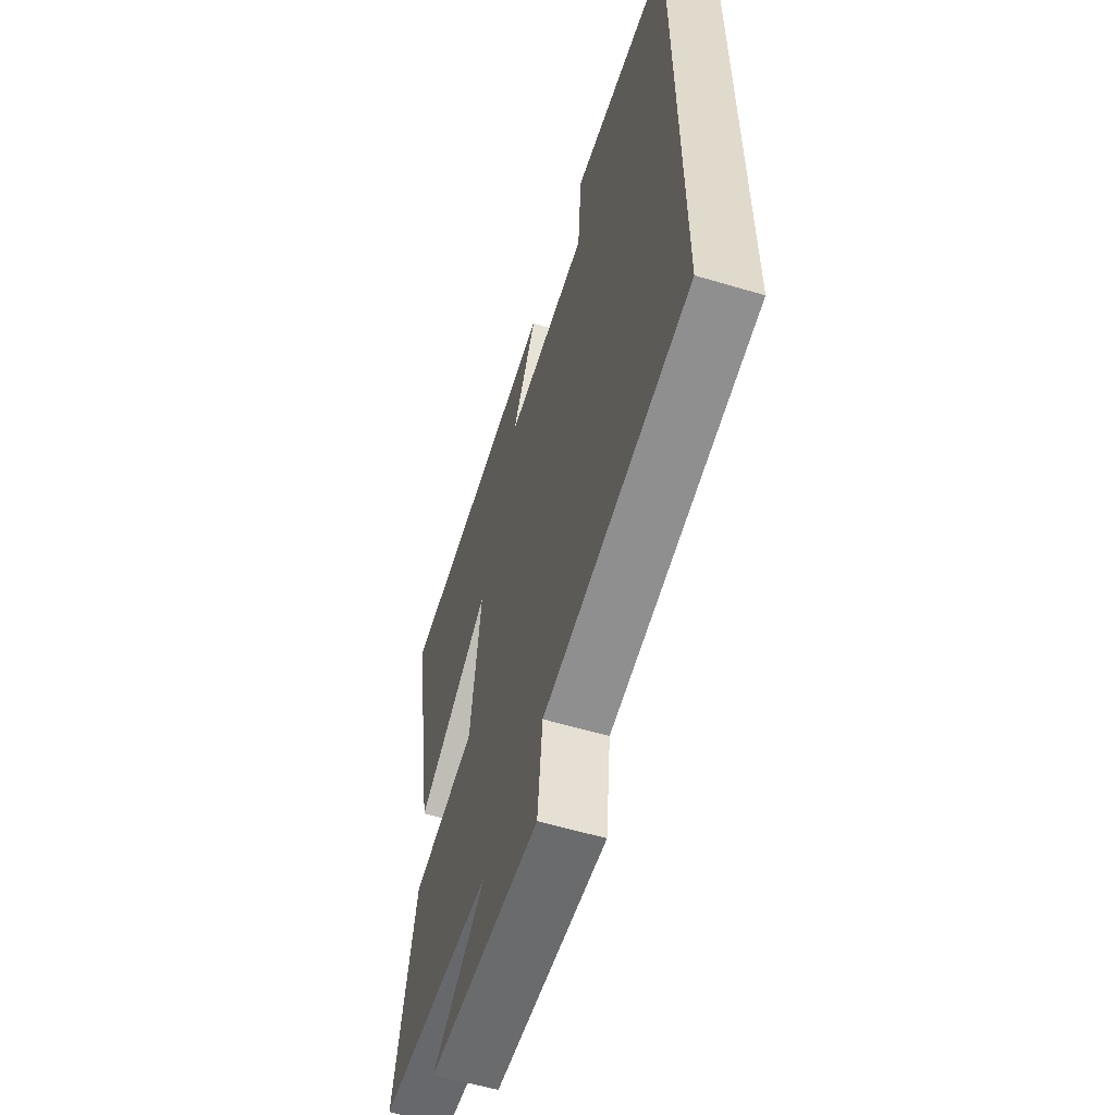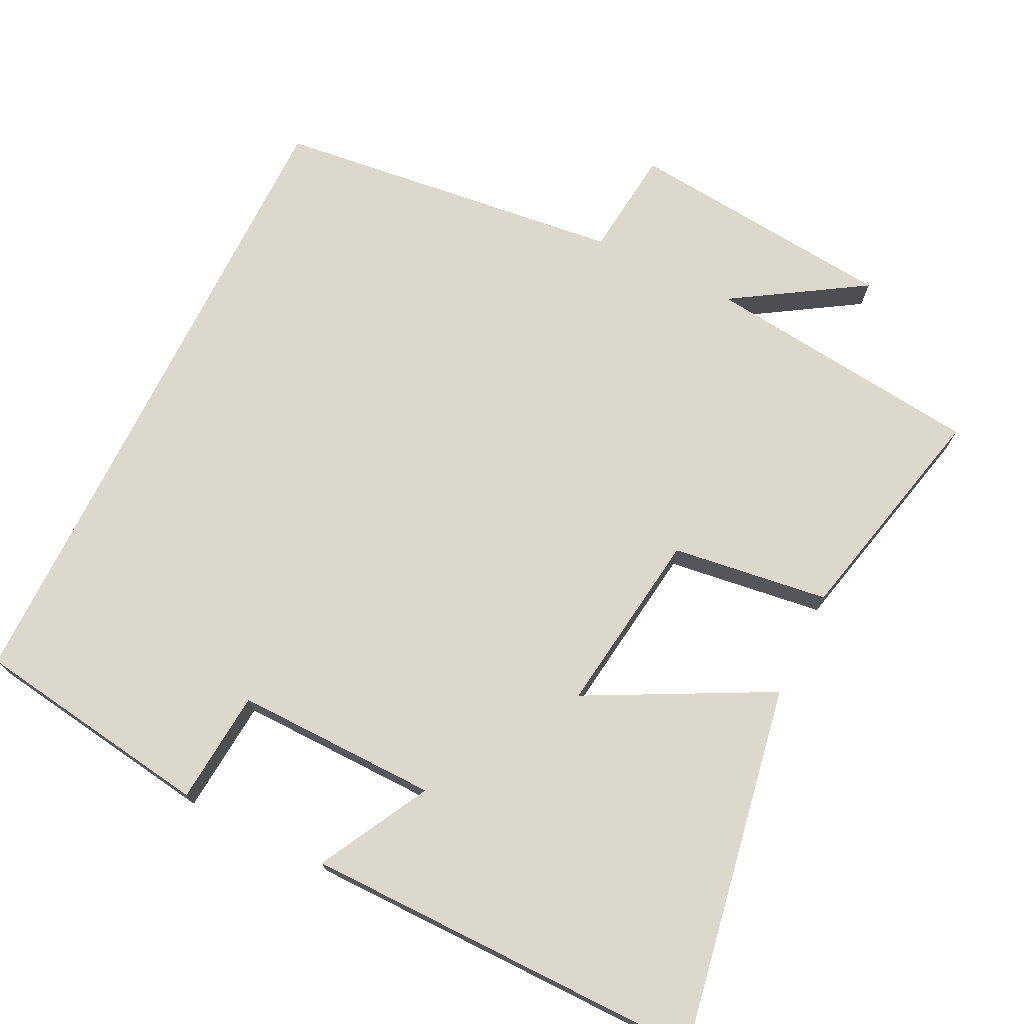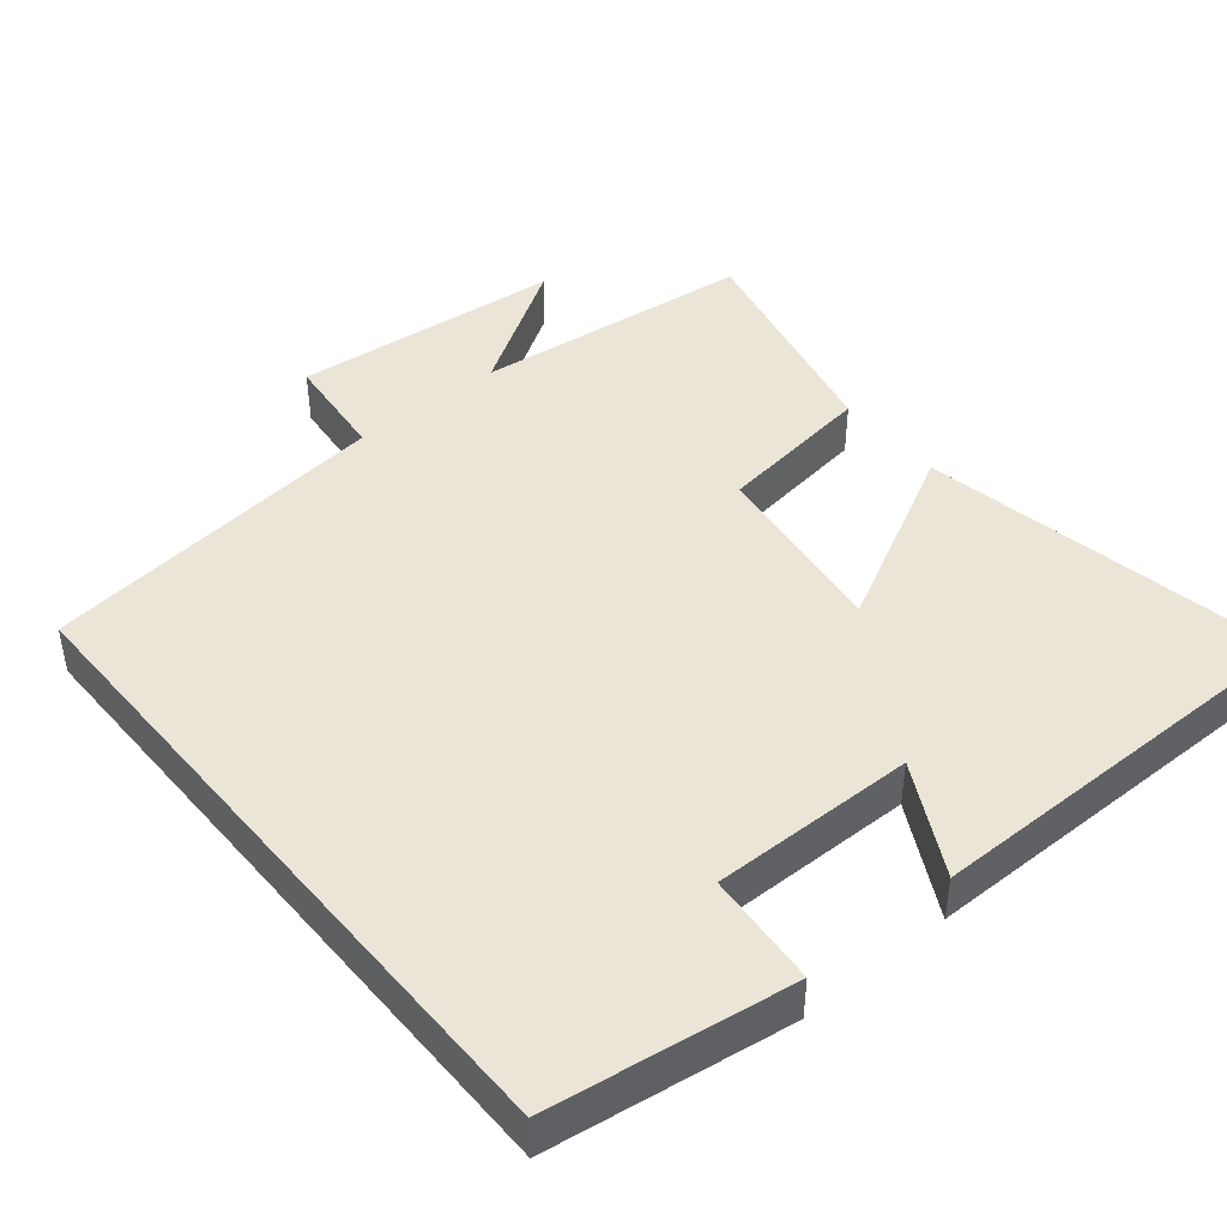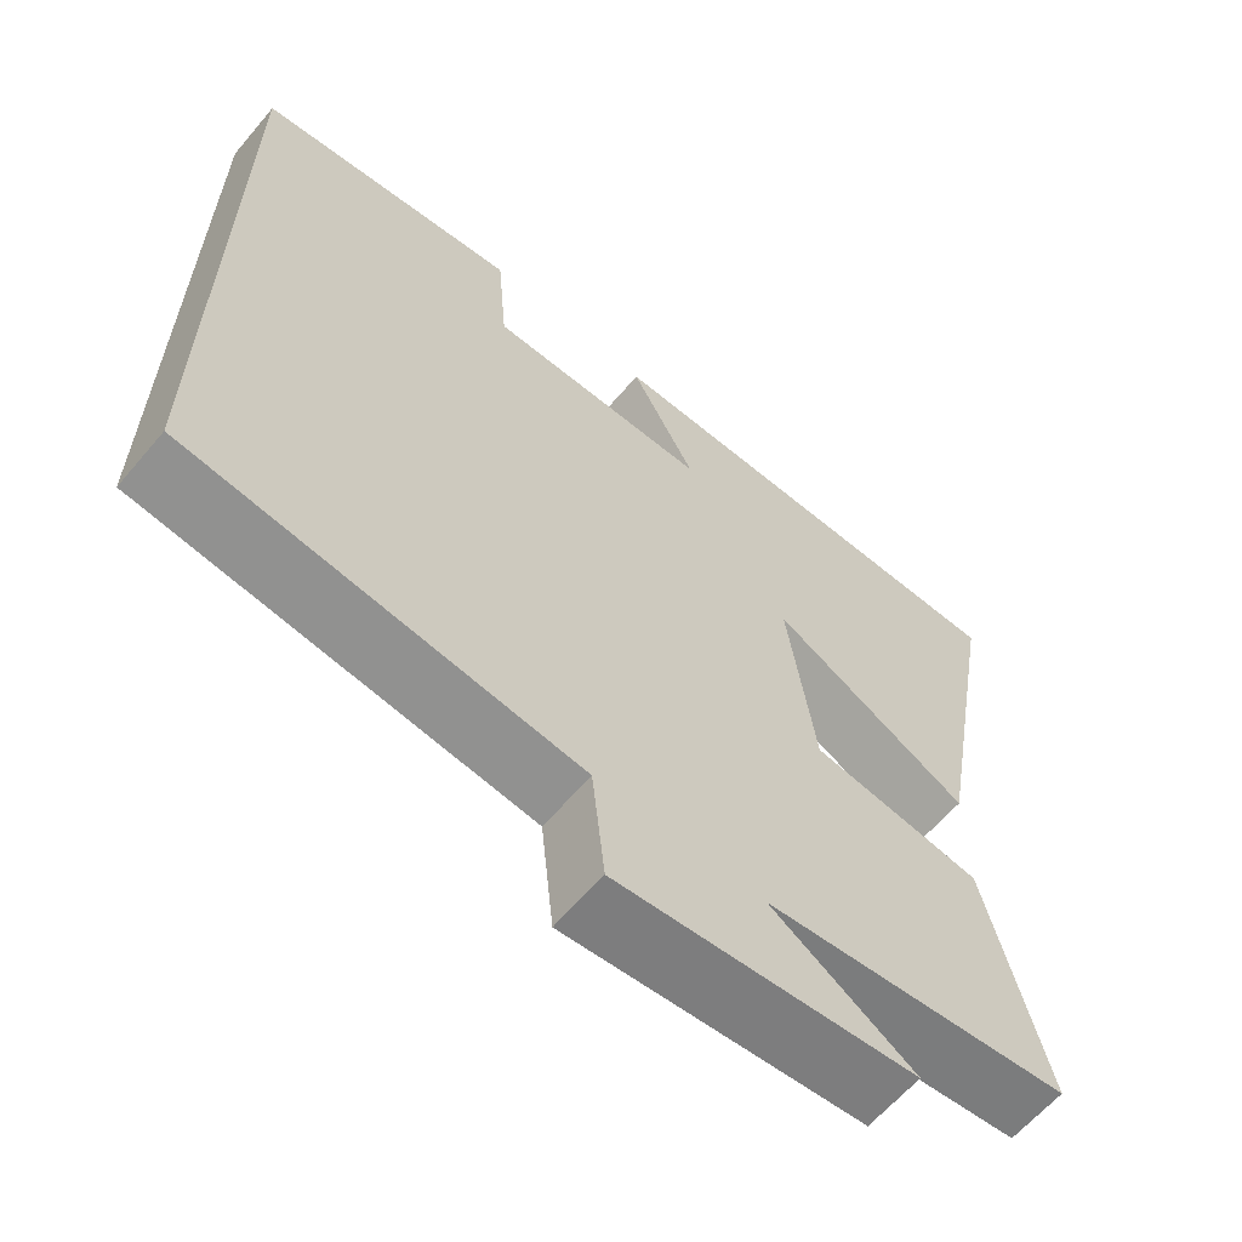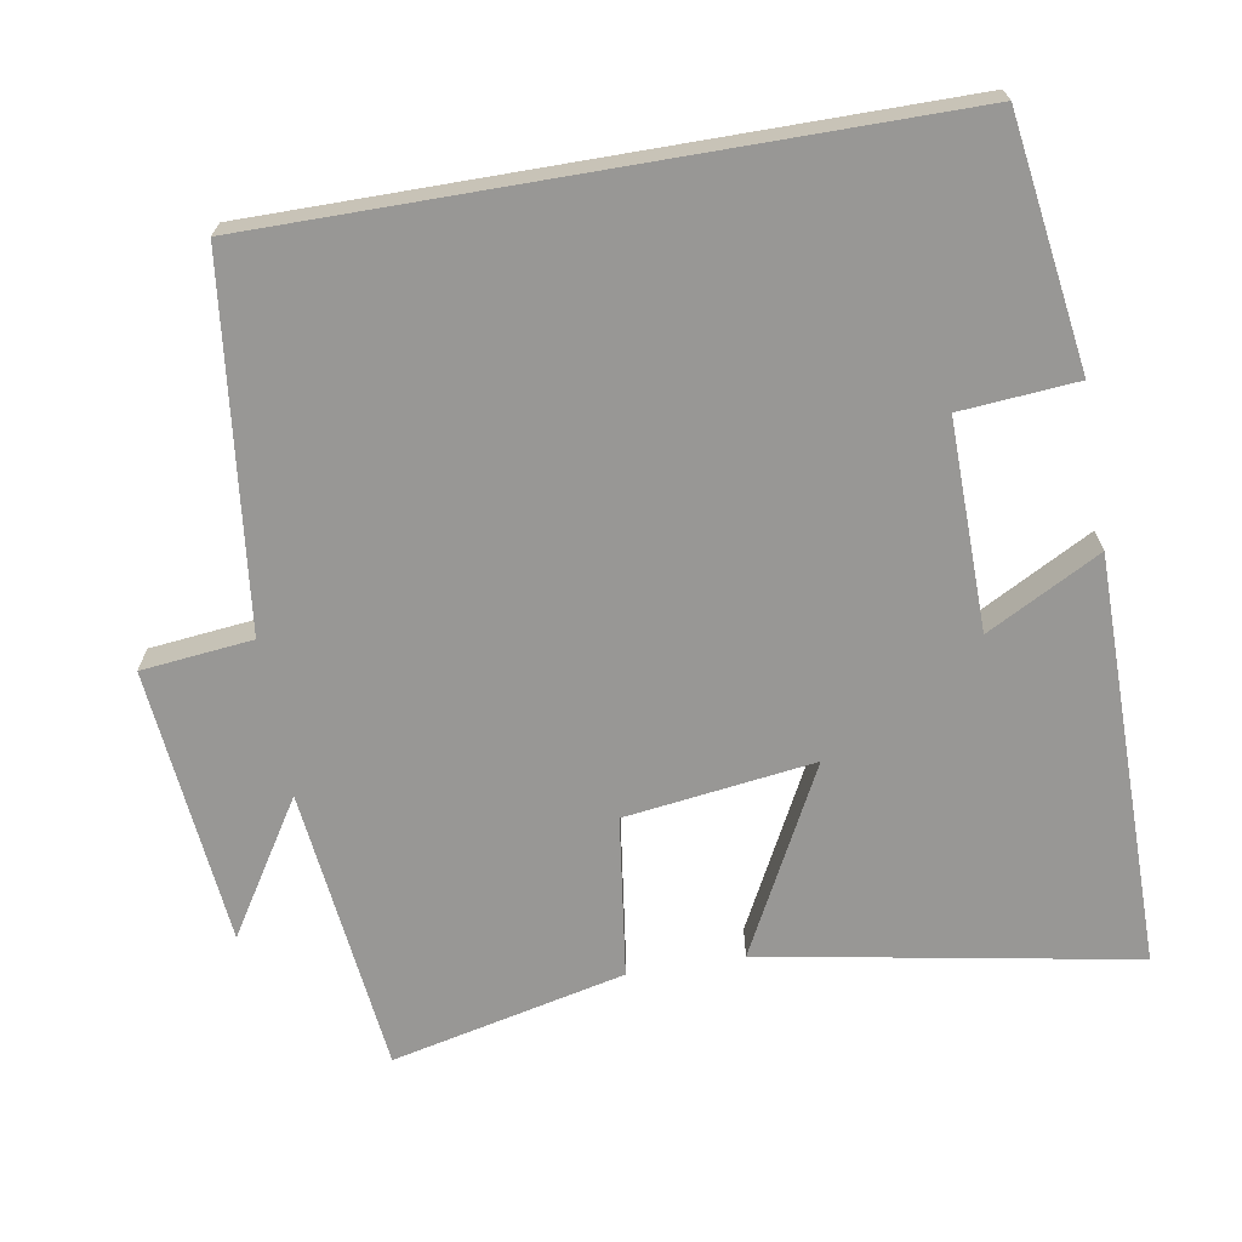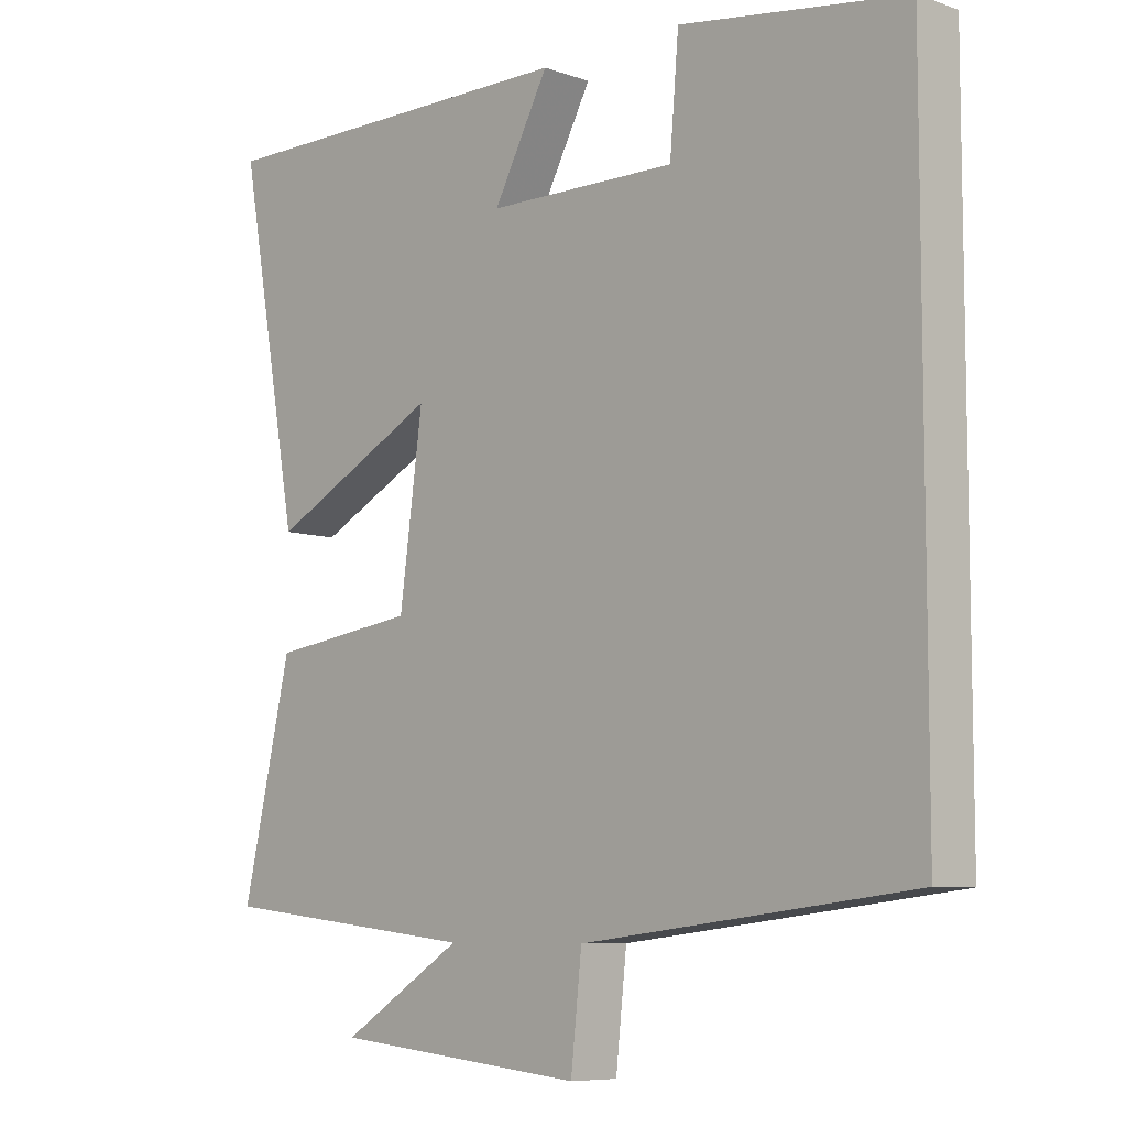
<metadata>
{"format":"obj","ext":"obj","renderer":"f3d","projection":"perspective","resolution":1024,"background":"white","views":[{"elev":-58.7,"azim":-107.1,"up":"+Z"},{"elev":72.7,"azim":26.3,"up":"+Y"},{"elev":44.0,"azim":-39.7,"up":"+Y"},{"elev":-62.4,"azim":-40.2,"up":"+Z"},{"elev":-68.2,"azim":-80.3,"up":"+Y"},{"elev":-7.6,"azim":-134.4,"up":"+Z"}]}
</metadata>
<code>
v -0.5 0.07 -0.443
v -0.5 0.07 0.452
v -0.171 0.07 0.5
v -0.158 0.07 0.345
v 0.12 0.07 0.349
v 0.039 0.07 0.5
v 0.589 0.07 0.502
v 0.5 0.07 0.007
v 0.251 0.07 0.136
v 0.285 0.07 -0.116
v 0.5 0.07 -0.145
v 0.572 0.07 -0.457
v 0.189 0.07 -0.5
v 0.367 0.07 -0.612
v -0.003 0.07 -0.648
v -0.019 0.07 -0.5
v -0.5 0 -0.443
v -0.5 0 0.452
v -0.171 0 0.5
v -0.158 0 0.345
v 0.12 0 0.349
v 0.039 0 0.5
v 0.589 0 0.502
v 0.5 0 0.007
v 0.251 0 0.136
v 0.285 0 -0.116
v 0.5 0 -0.145
v 0.572 0 -0.457
v 0.189 0 -0.5
v 0.367 0 -0.612
v -0.003 0 -0.648
v -0.019 0 -0.5
f 13 14 15 16
f 10 11 12 13
f 9 10 13 16
f 6 7 8 9
f 5 6 9
f 4 5 9 16
f 1 2 3 4
f 1 4 16
f 32 31 30 29
f 29 28 27 26
f 32 29 26 25
f 25 24 23 22
f 25 22 21
f 32 25 21 20
f 20 19 18 17
f 32 20 17
f 1 17 18 2
f 2 18 19 3
f 3 19 20 4
f 4 20 21 5
f 5 21 22 6
f 6 22 23 7
f 7 23 24 8
f 8 24 25 9
f 9 25 26 10
f 10 26 27 11
f 11 27 28 12
f 12 28 29 13
f 13 29 30 14
f 14 30 31 15
f 15 31 32 16
f 16 32 17 1

</code>
